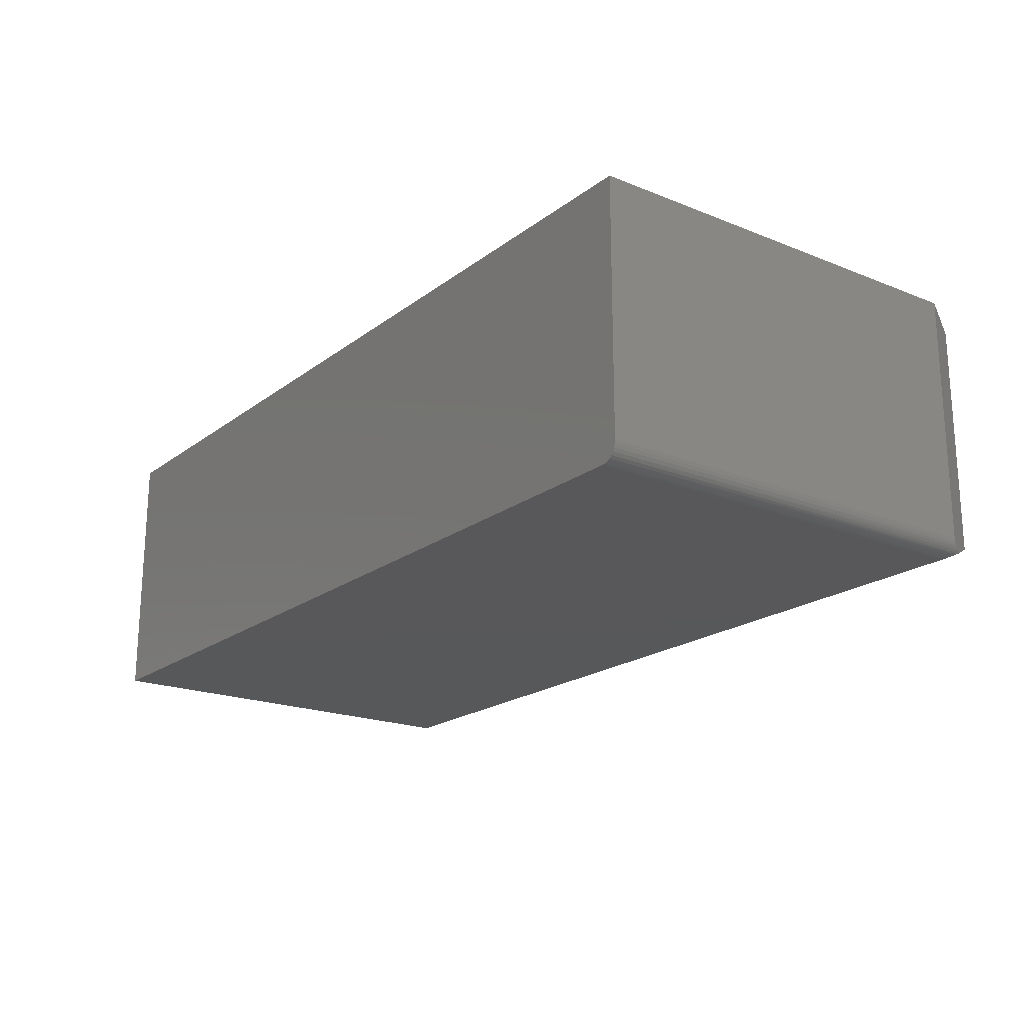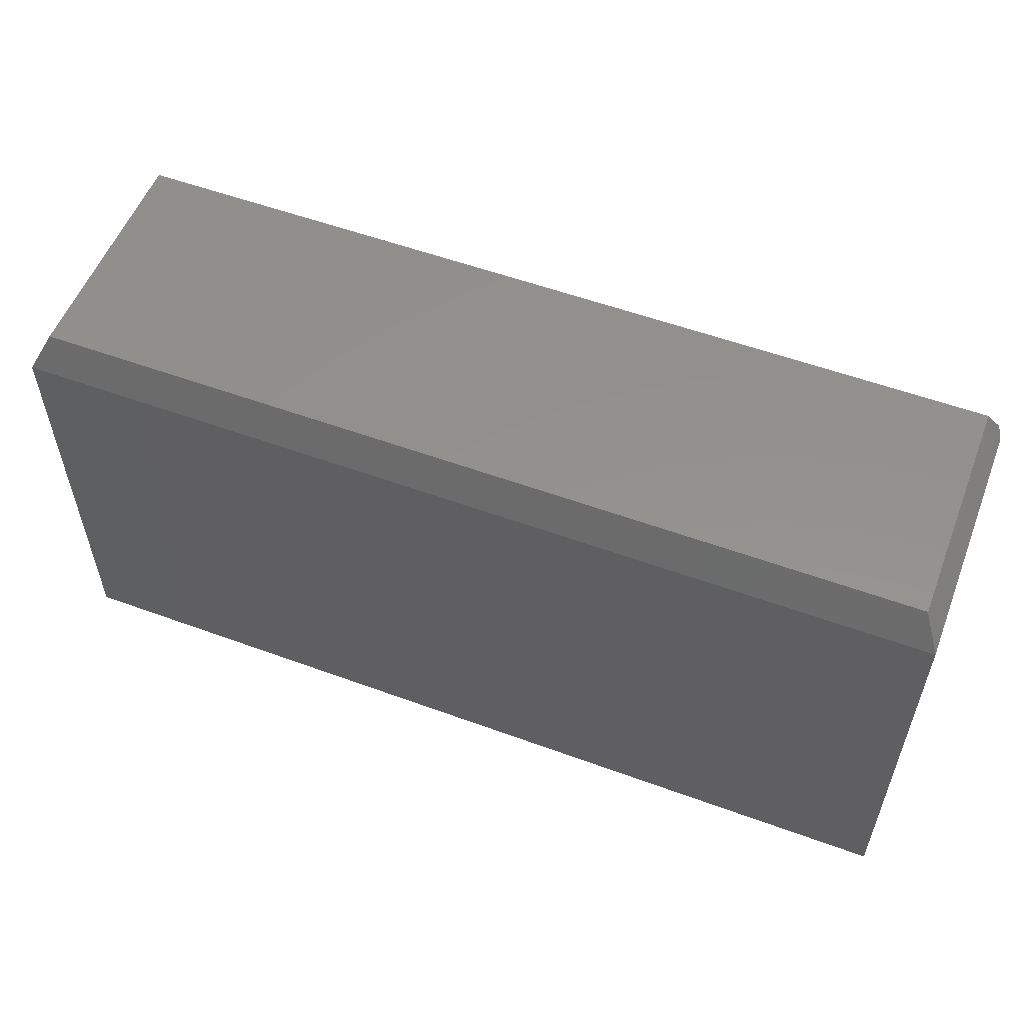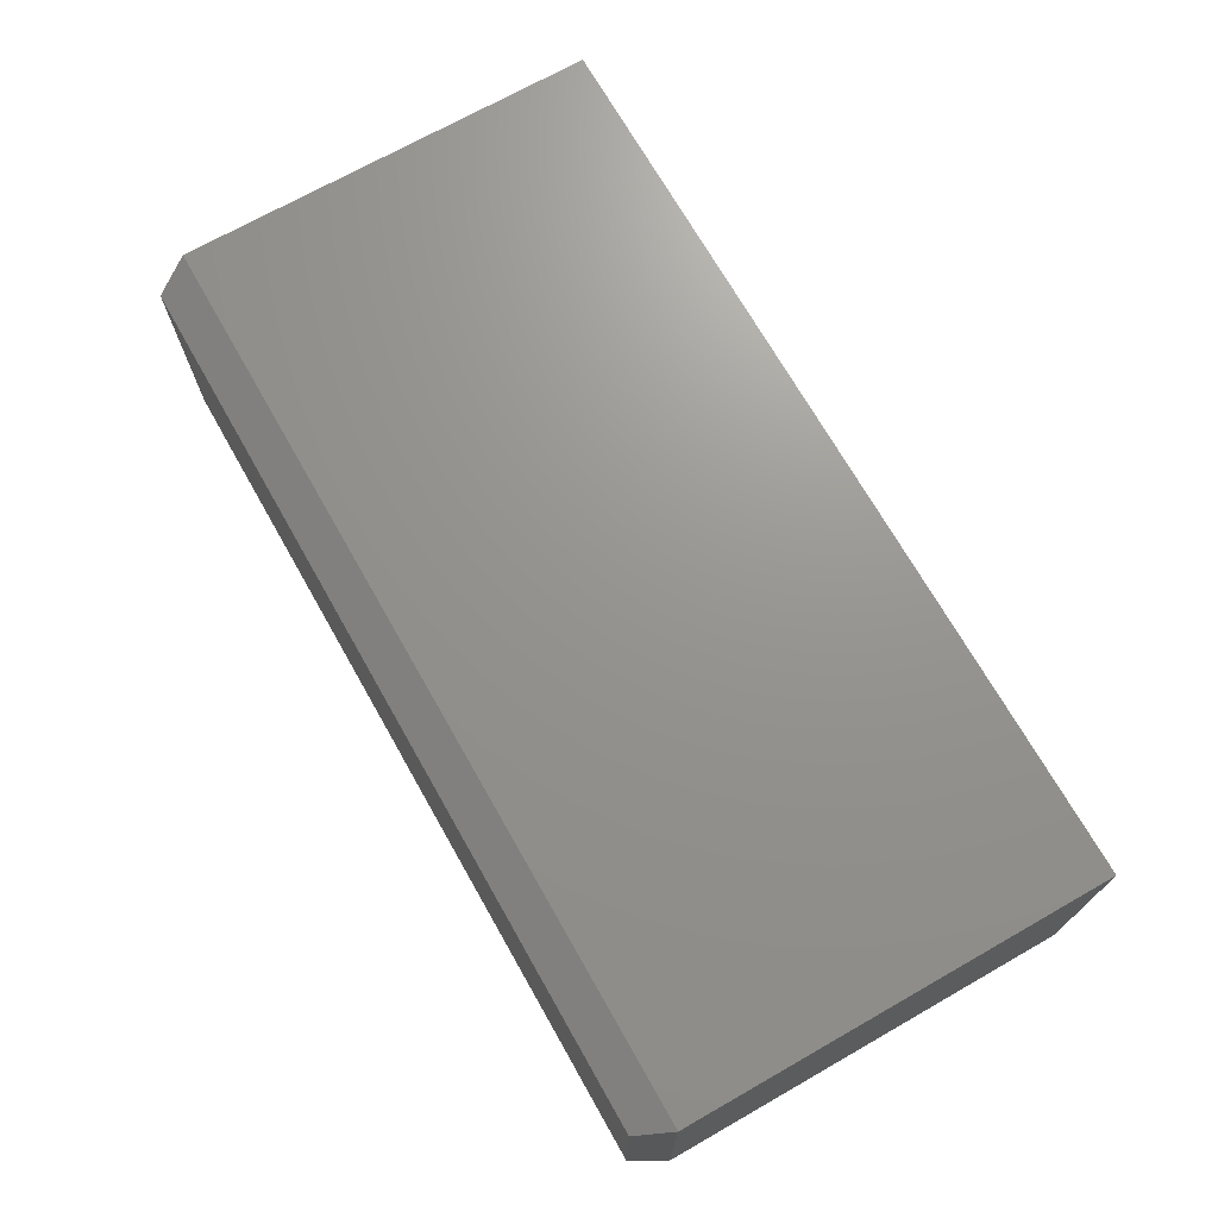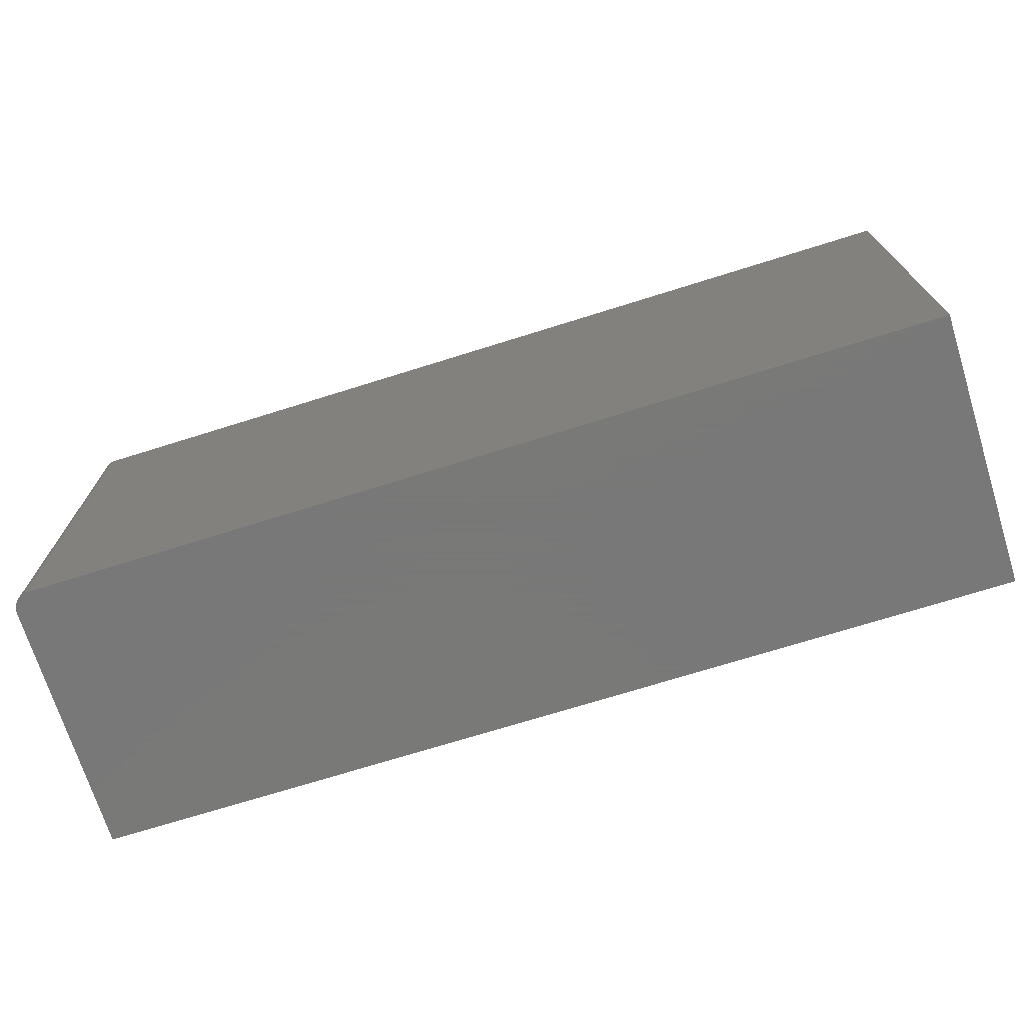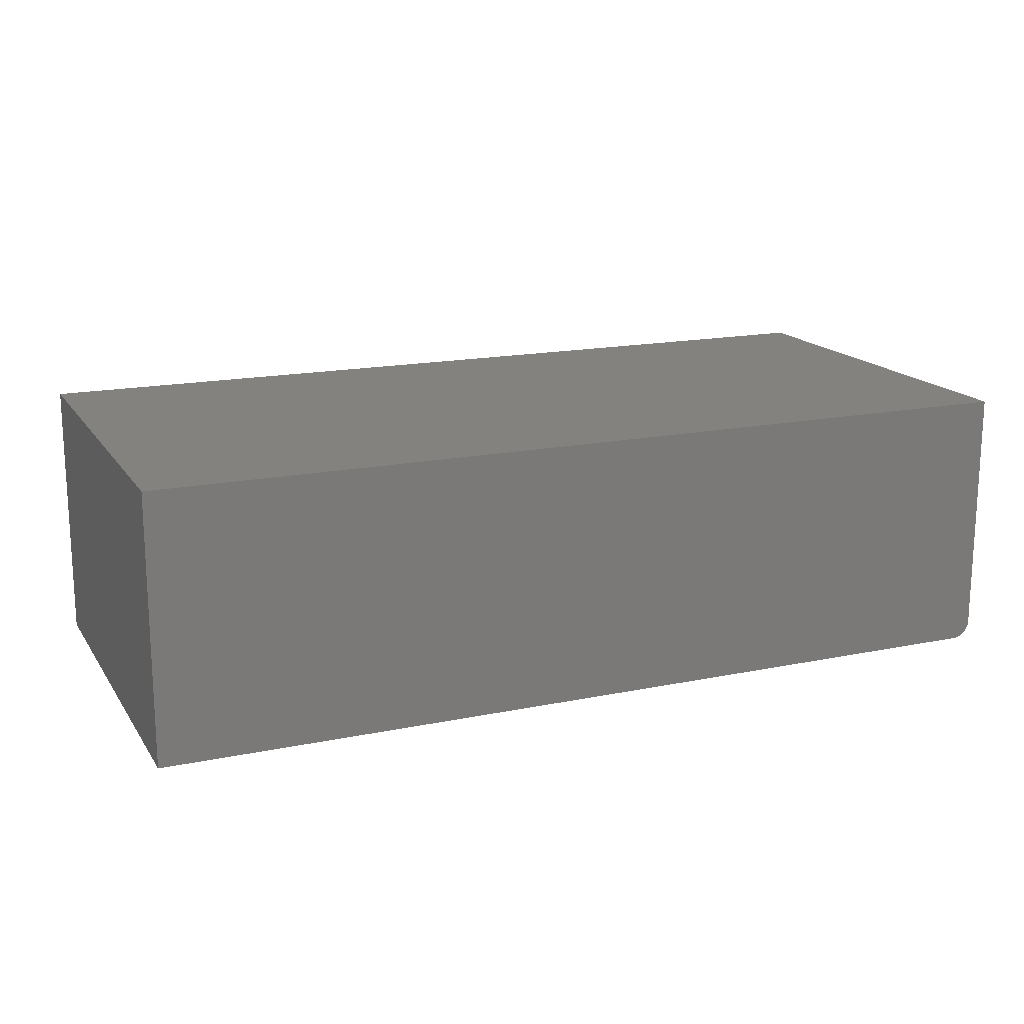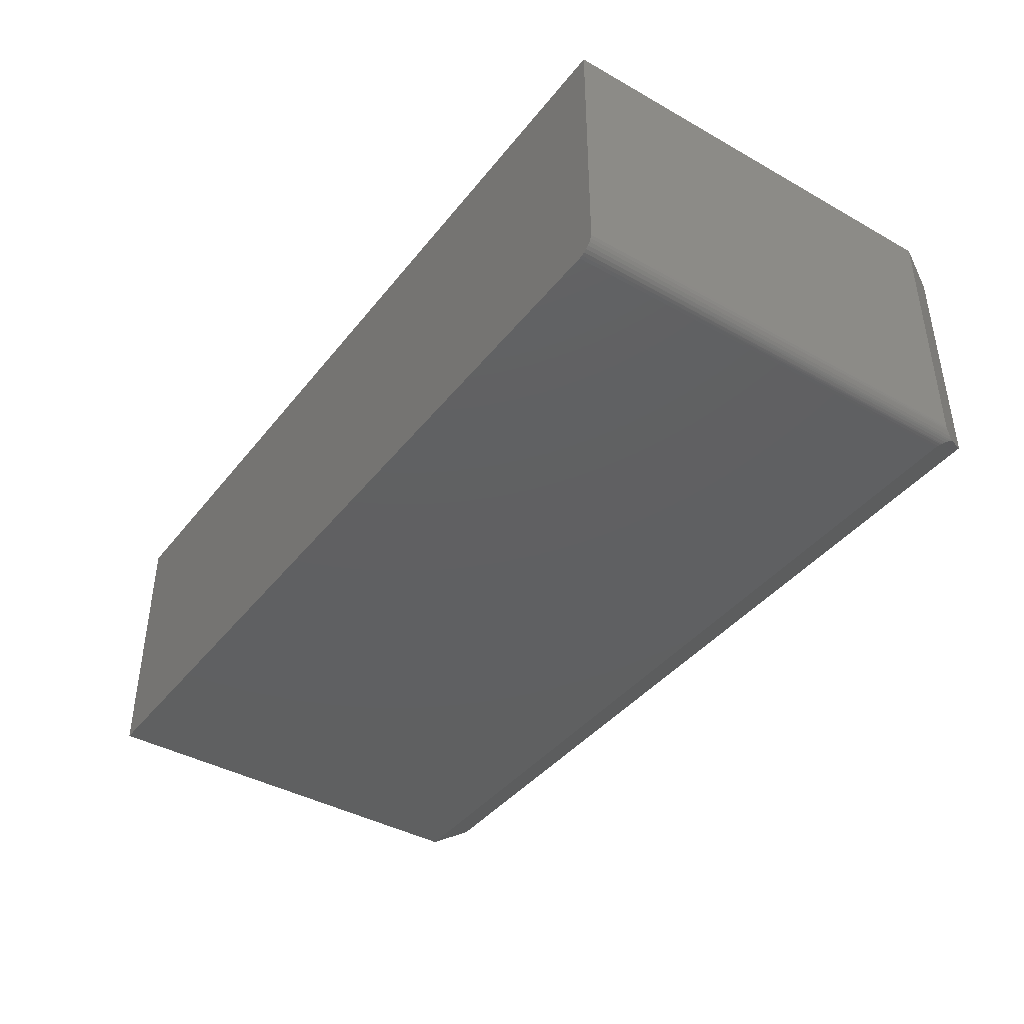
<metadata>
{"format":"stl","ext":"stl","renderer":"f3d","projection":"perspective","resolution":1024,"background":"white","views":[{"elev":-19.8,"azim":-126.5,"up":"+Y"},{"elev":55.3,"azim":-158.9,"up":"+Z"},{"elev":70.9,"azim":60.4,"up":"+Y"},{"elev":-71.5,"azim":17.4,"up":"+Z"},{"elev":16.5,"azim":157.1,"up":"+Y"},{"elev":-40.8,"azim":-124.5,"up":"+Y"}]}
</metadata>
<code>
# stl→obj: 33 verts, 62 faces
v -0.03906 0.007812 0.4062
v -0.05011 -0.003238 0.3841
v -0.04899 -0.004252 0.3821
v -0.04709 -0.005592 0.3794
v -0.045 -0.006639 0.3773
v -0.04386 -0.007057 0.3765
v -0.04151 -0.007619 0.3754
v -0.03906 -0.007812 0.375
v 0.75 -0.007812 0.375
v 0.7344 0.007812 0.4062
v -0.03906 0.2137 0.4062
v -0.05469 0.2294 0.375
v -0.05469 0.007812 0.375
v -0.05457 0.0059 0.3752
v -0.05434 0.004537 0.3757
v -0.05401 0.003275 0.3763
v -0.05355 0.001962 0.3773
v -0.05302 0.0007863 0.3783
v -0.05163 -0.001468 0.3811
v -0.05469 0.2294 0
v -0.05469 0.007812 0
v -0.03906 -0.007812 0
v 0.75 -0.007812 0
v -0.0535 0.001833 0
v 0.75 0.2294 0
v -0.05439 0.004764 0
v -0.04211 -0.007512 0
v -0.04504 -0.006623 0
v -0.04774 -0.005179 0
v -0.05011 -0.003236 0
v -0.05205 -0.0008683 0
v 0.7344 0.2137 0.4062
v 0.75 0.2294 0.375
f 1 2 3
f 1 3 4
f 1 4 5
f 1 5 6
f 1 6 7
f 1 7 8
f 1 8 9
f 1 9 10
f 1 11 12
f 1 12 13
f 1 13 14
f 1 14 15
f 1 15 16
f 1 16 17
f 1 17 18
f 1 18 19
f 1 19 2
f 20 21 12
f 12 21 13
f 8 22 9
f 9 22 23
f 24 23 22
f 25 23 24
f 25 24 26
f 25 26 21
f 25 21 20
f 27 28 29
f 27 29 30
f 27 30 31
f 27 31 24
f 27 24 22
f 2 30 3
f 2 19 30
f 13 26 14
f 13 21 26
f 28 27 6
f 28 6 5
f 28 5 4
f 28 4 29
f 29 4 3
f 29 3 30
f 30 19 31
f 31 19 18
f 31 18 17
f 31 17 24
f 24 17 16
f 24 16 15
f 24 15 26
f 26 15 14
f 22 8 27
f 27 8 7
f 27 7 6
f 1 10 11
f 11 10 32
f 33 25 12
f 12 25 20
f 23 25 9
f 9 25 33
f 33 12 32
f 32 12 11
f 9 33 10
f 10 33 32

</code>
